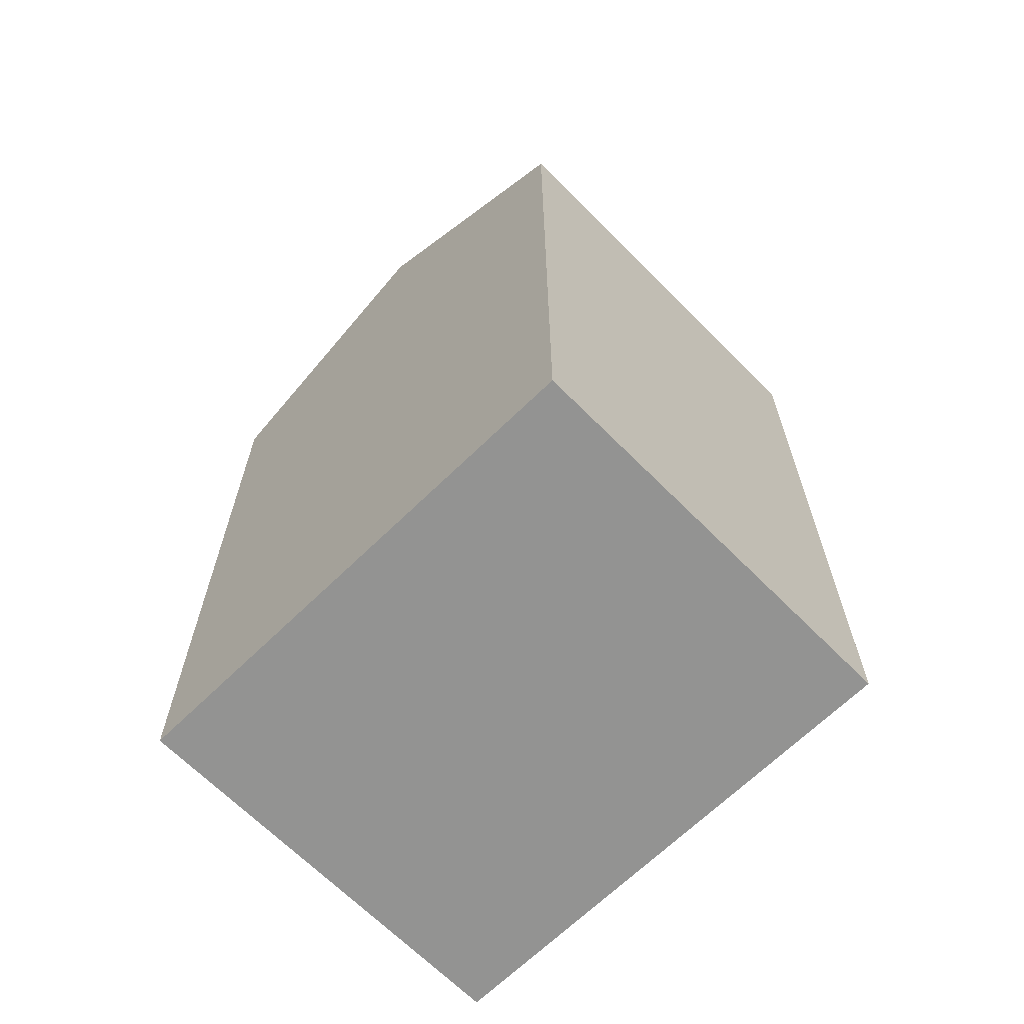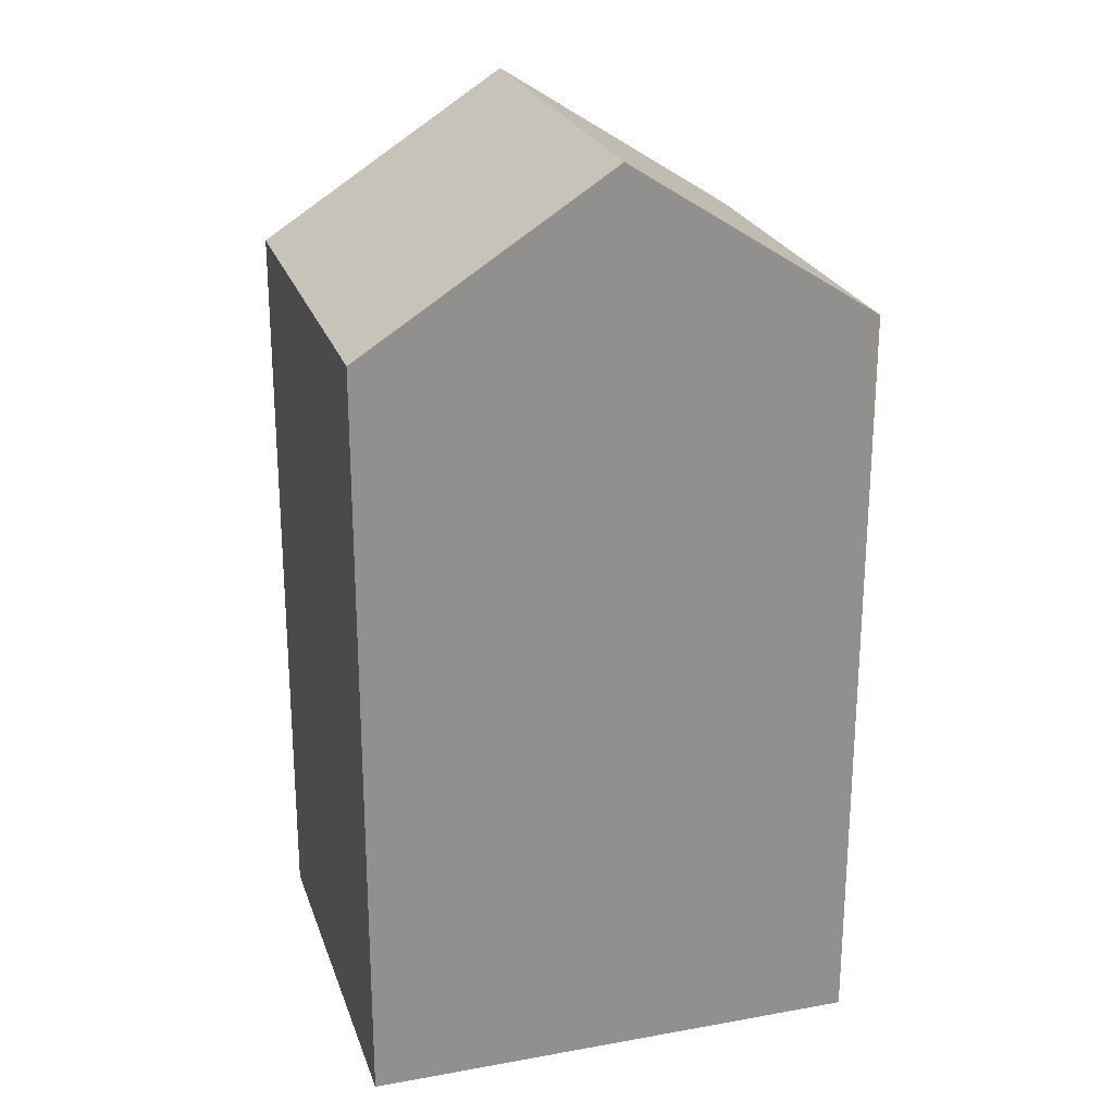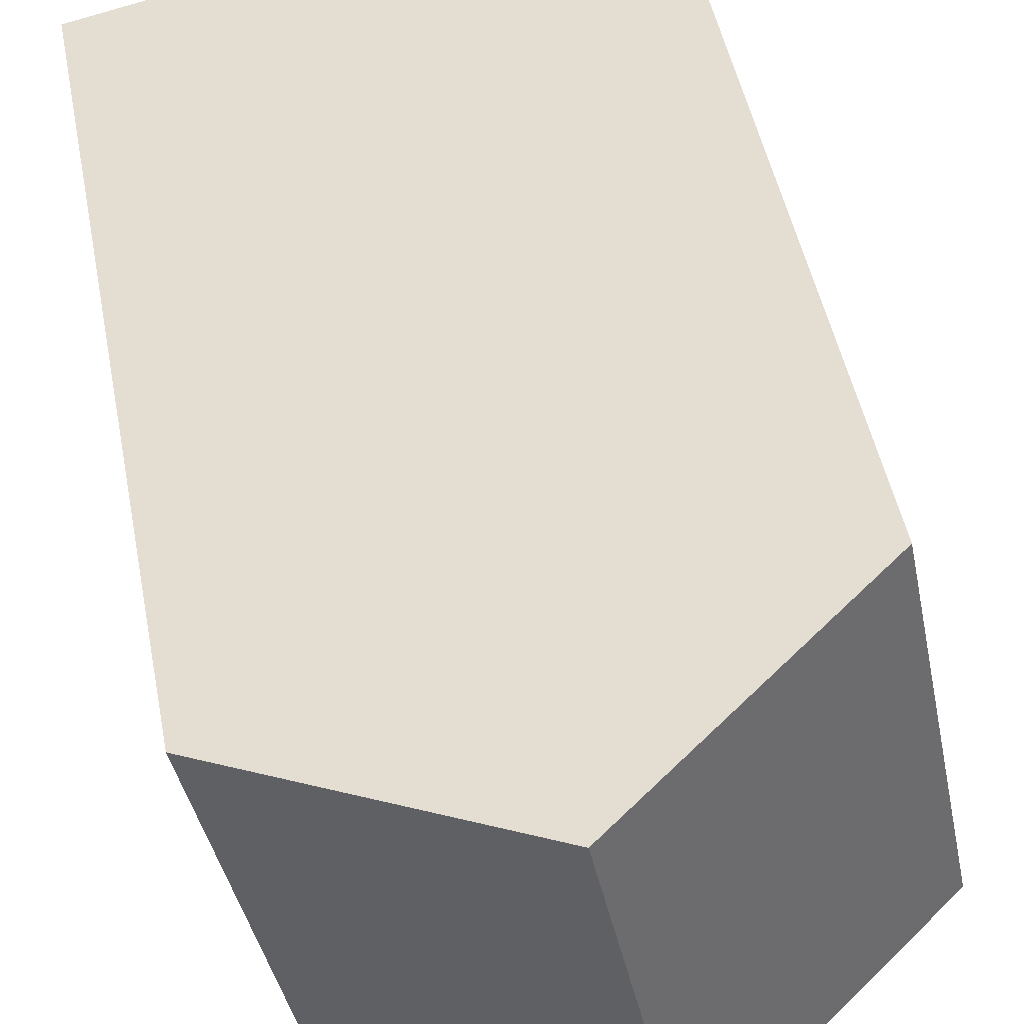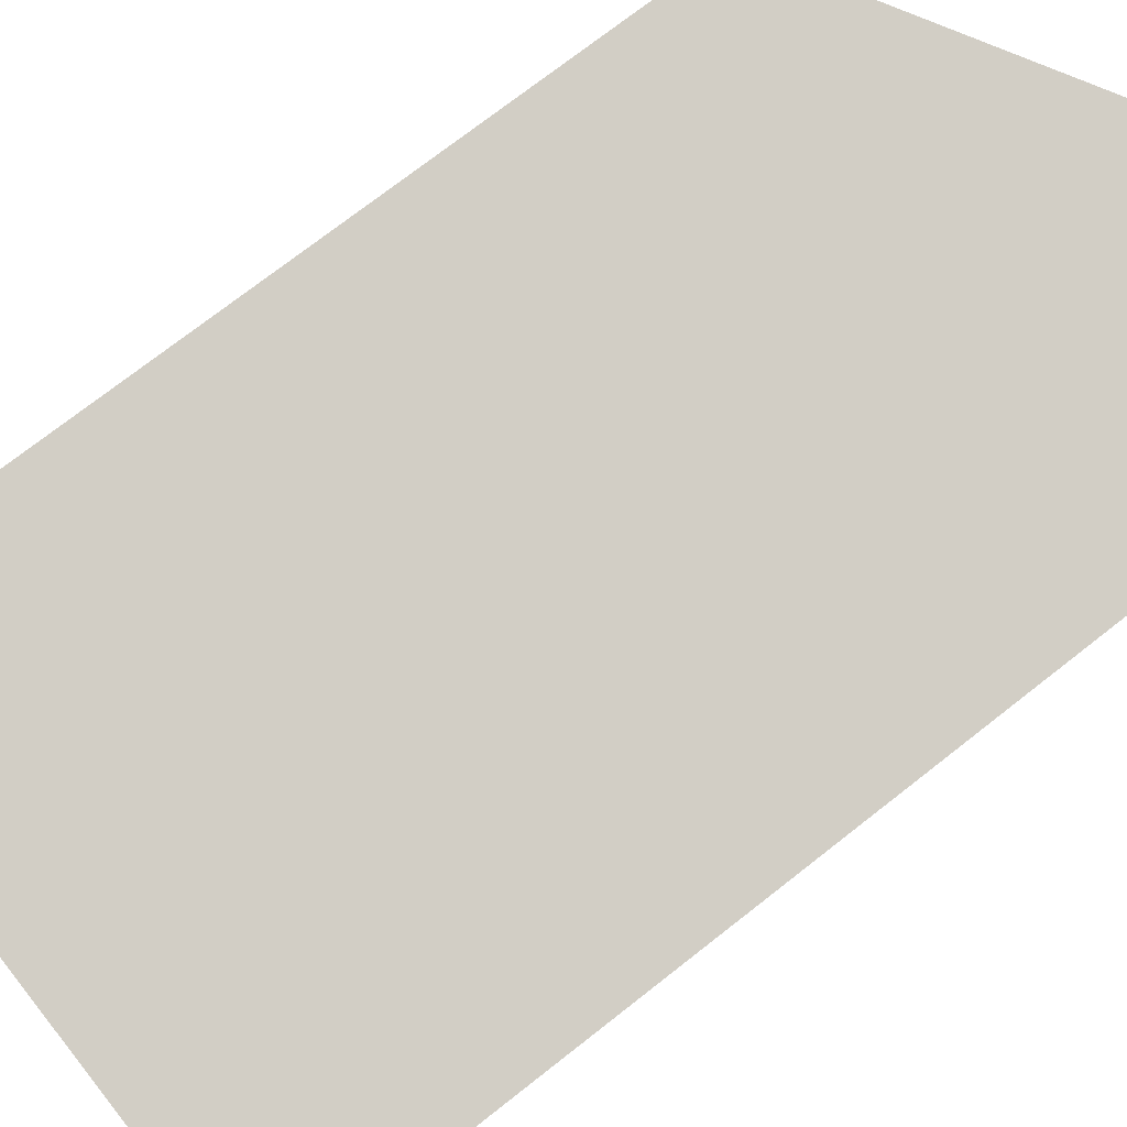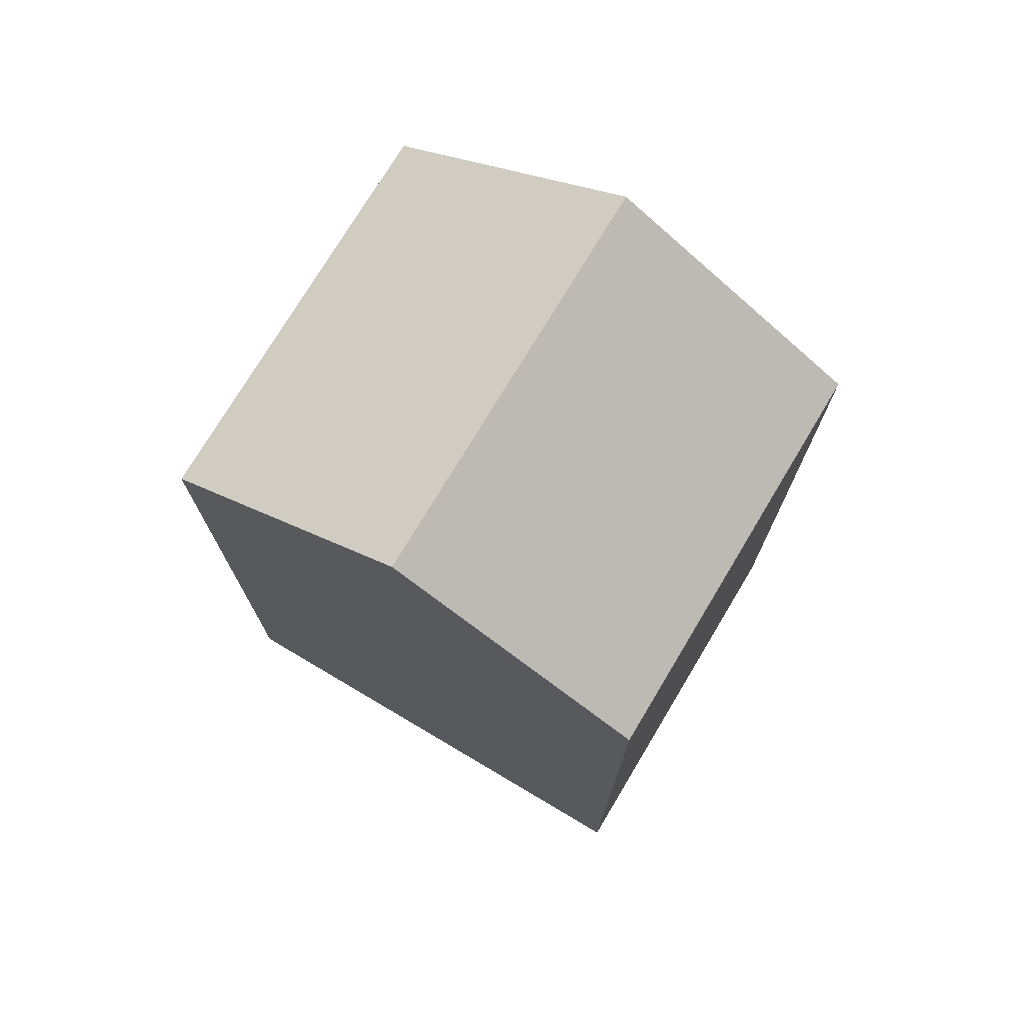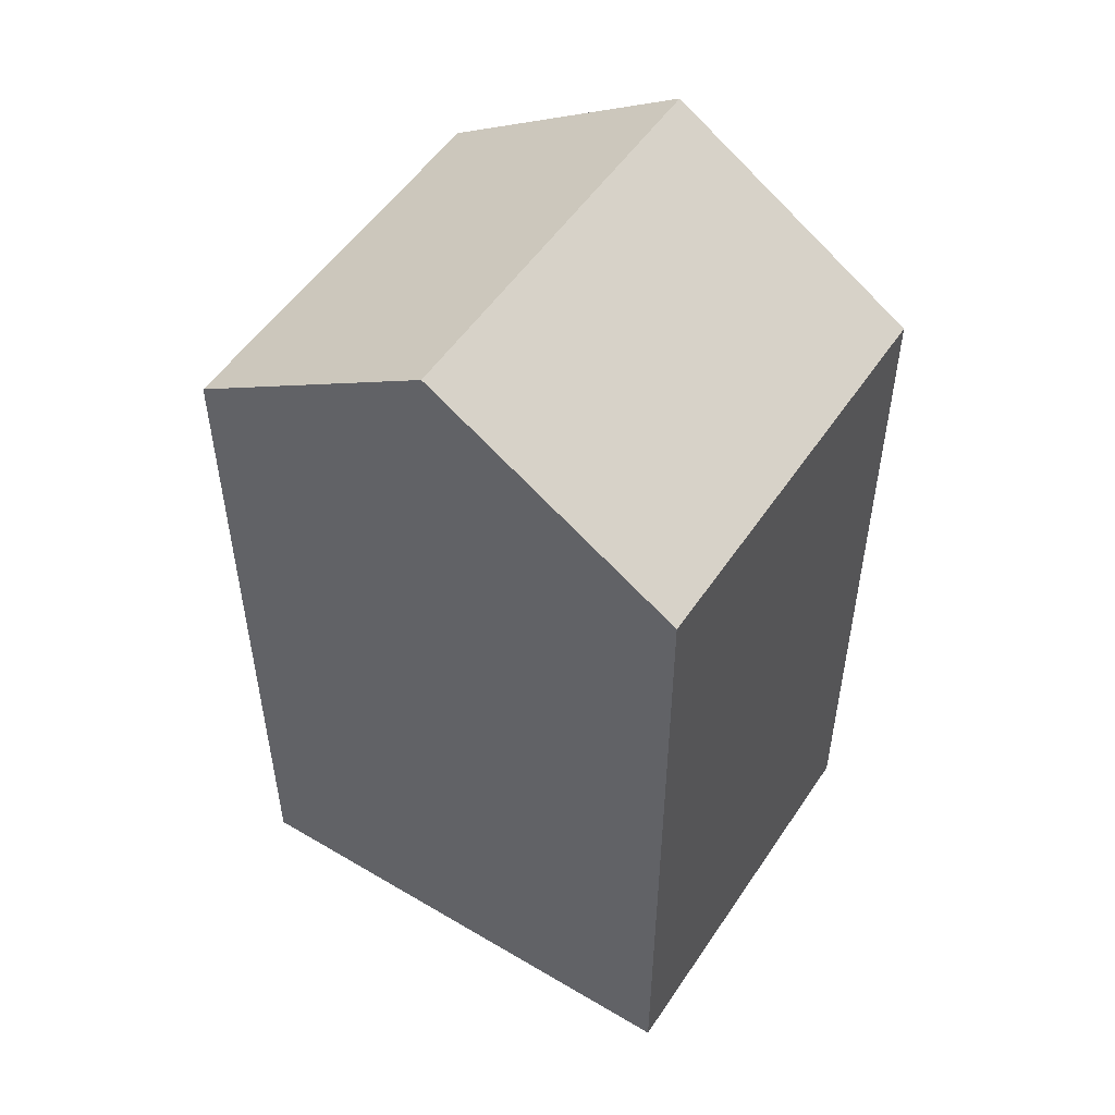
<metadata>
{"format":"obj","ext":"obj","renderer":"f3d","projection":"perspective","resolution":1024,"background":"white","views":[{"elev":-66.6,"azim":-124.0,"up":"+Y"},{"elev":23.9,"azim":174.8,"up":"+Y"},{"elev":47.8,"azim":169.2,"up":"+Z"},{"elev":73.7,"azim":51.9,"up":"+Z"},{"elev":74.7,"azim":-137.8,"up":"+Y"},{"elev":52.3,"azim":44.1,"up":"+Y"}]}
</metadata>
<code>
v  0.0004111 19.25 -0.0006091
v  8.255 23.33 8.931
v  6.22 23.33 -1.273
v  2.035 19.25 10.2
v  14.48 19.25 7.659
v  12.44 19.25 -2.544
v  0 0 0
v  14.47 -4.69e-16 7.66
v  2.035 -6.248e-16 10.2
v  12.44 1.557e-16 -2.544
g defaultobject
f 1 2 3
f 2 1 4
f 3 5 6
f 5 3 2
f 7 8 9
f 8 7 10
f 5 9 8
f 9 5 4
f 4 5 2
f 4 7 9
f 7 4 1
f 1 10 7
f 10 1 6
f 6 1 3
f 10 5 8
f 5 10 6

</code>
